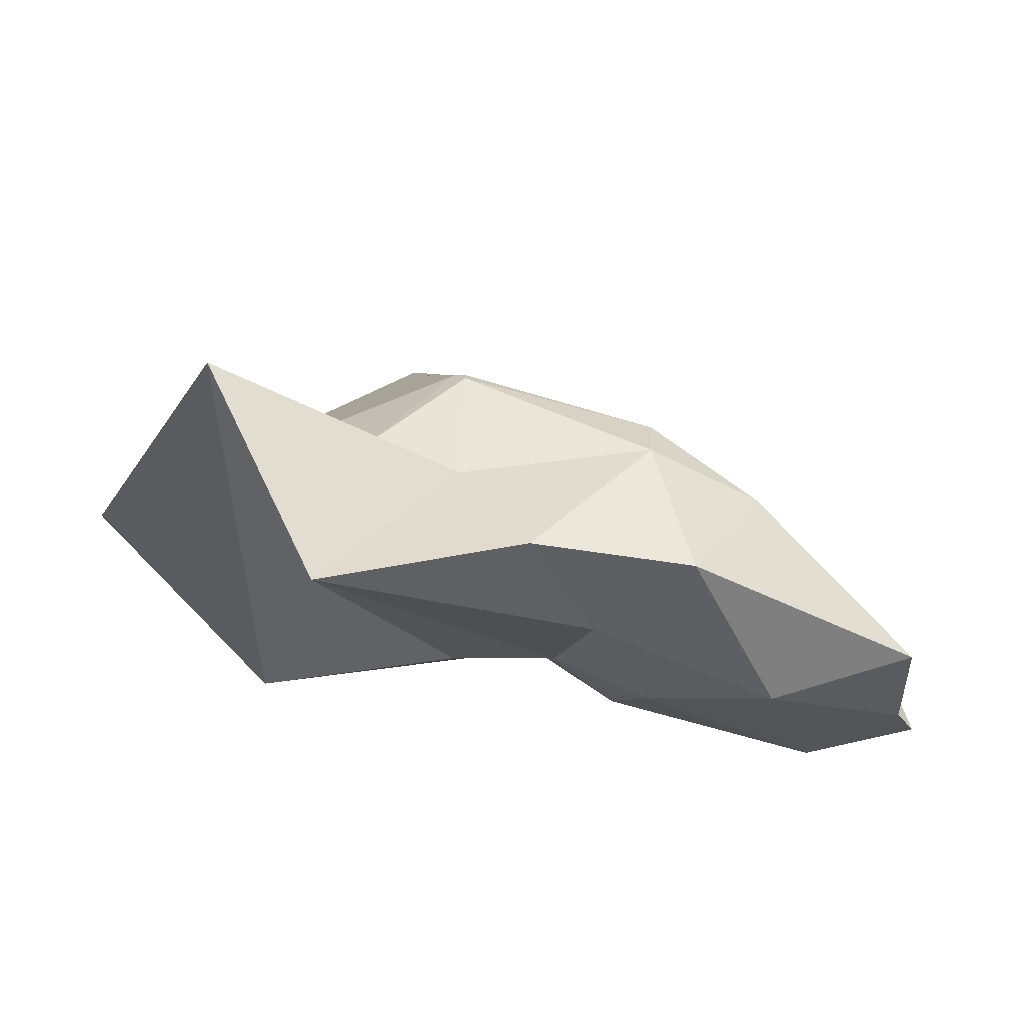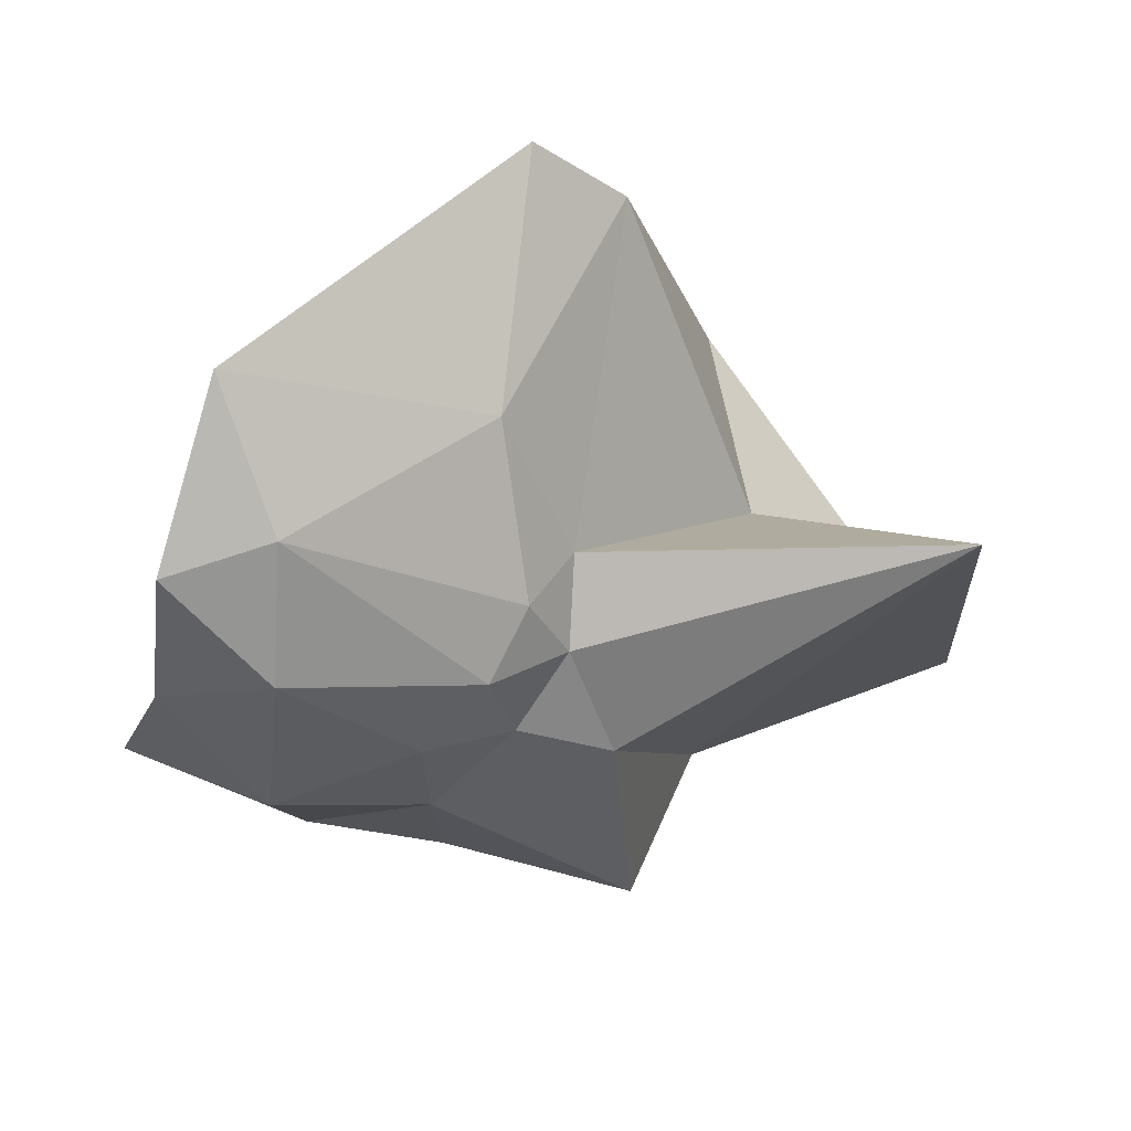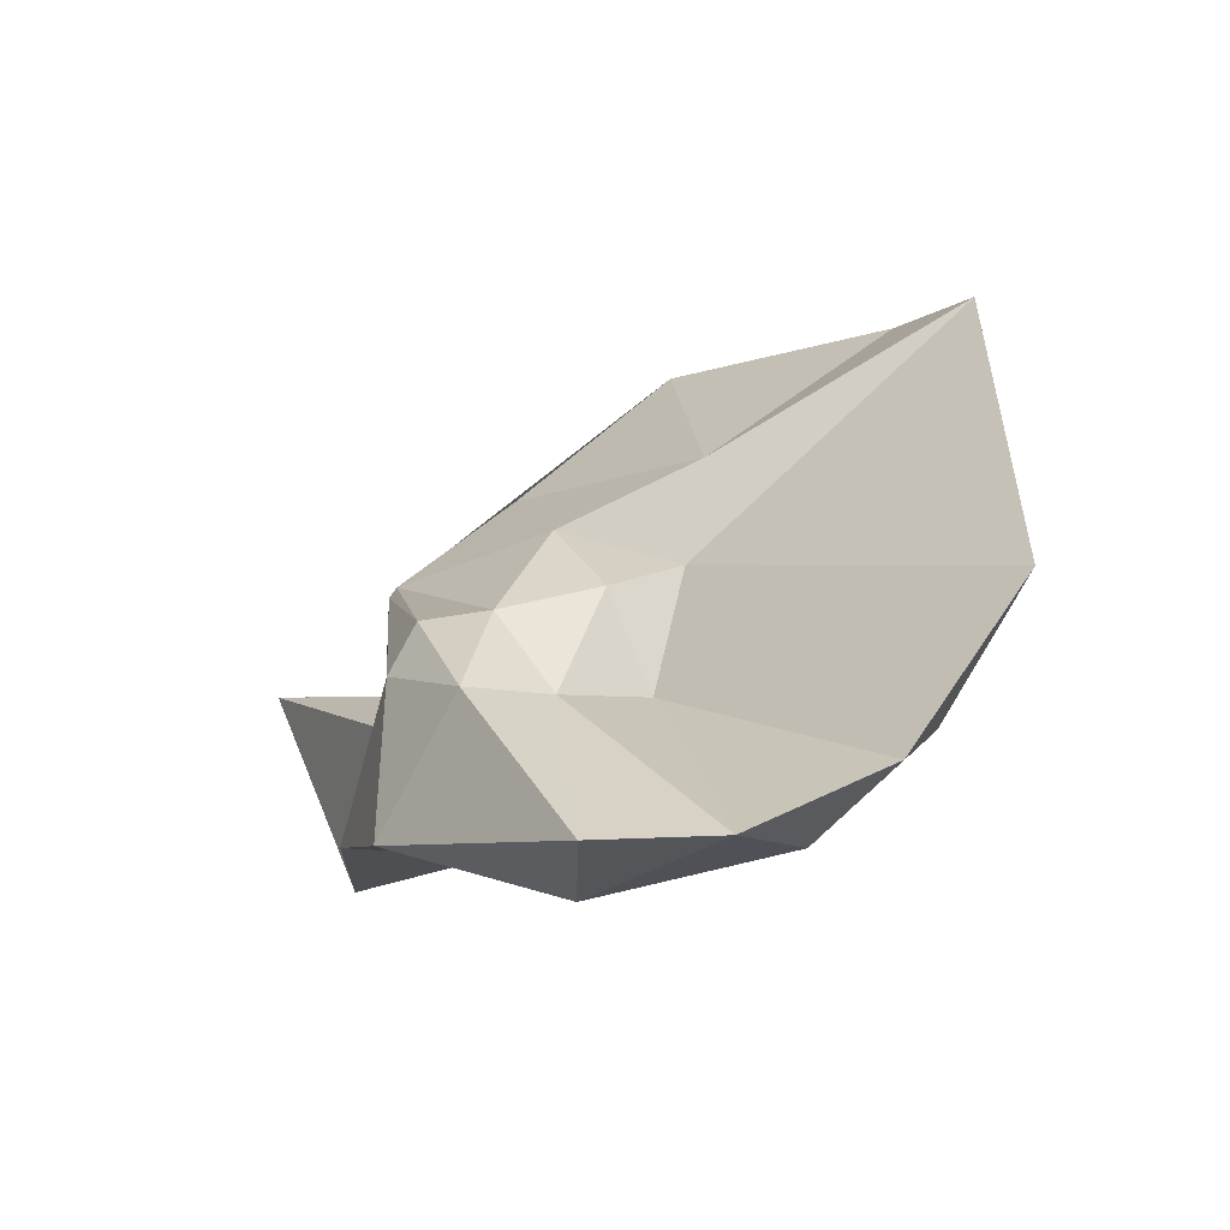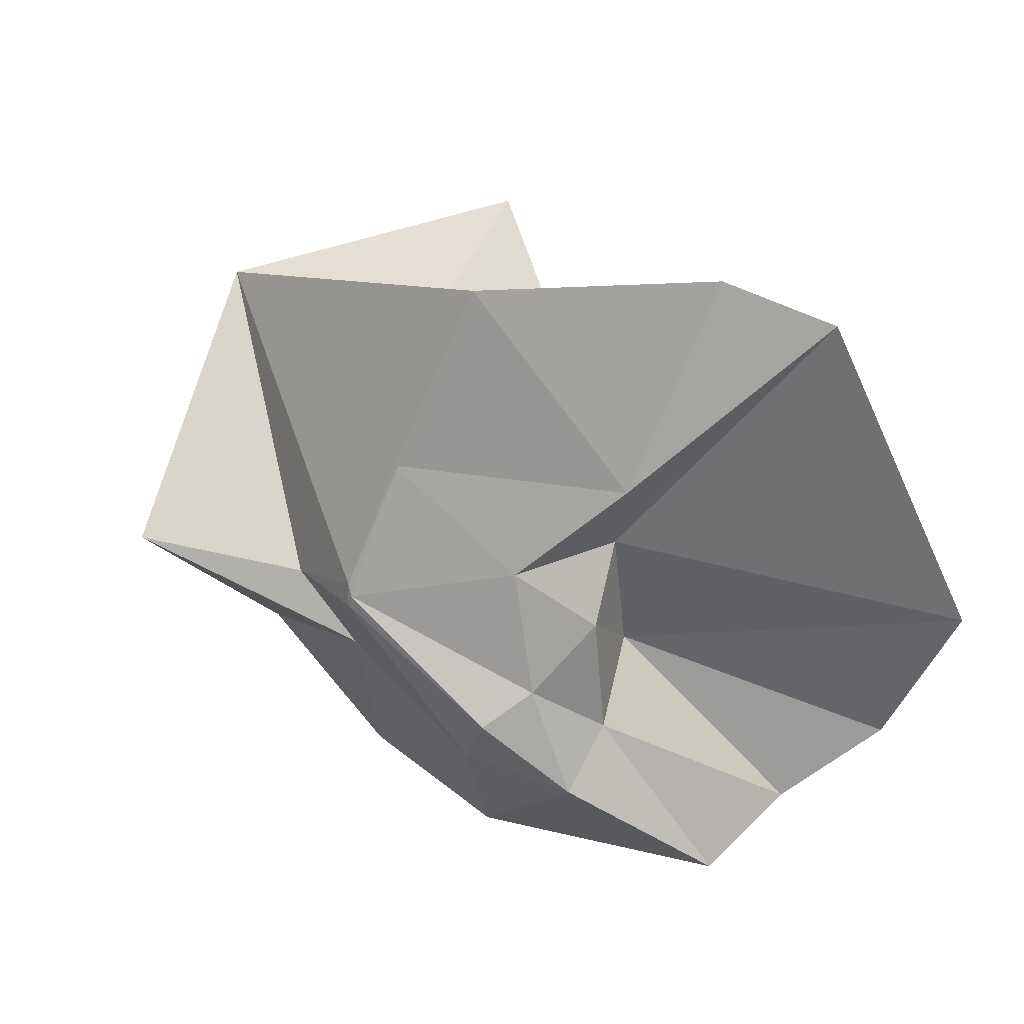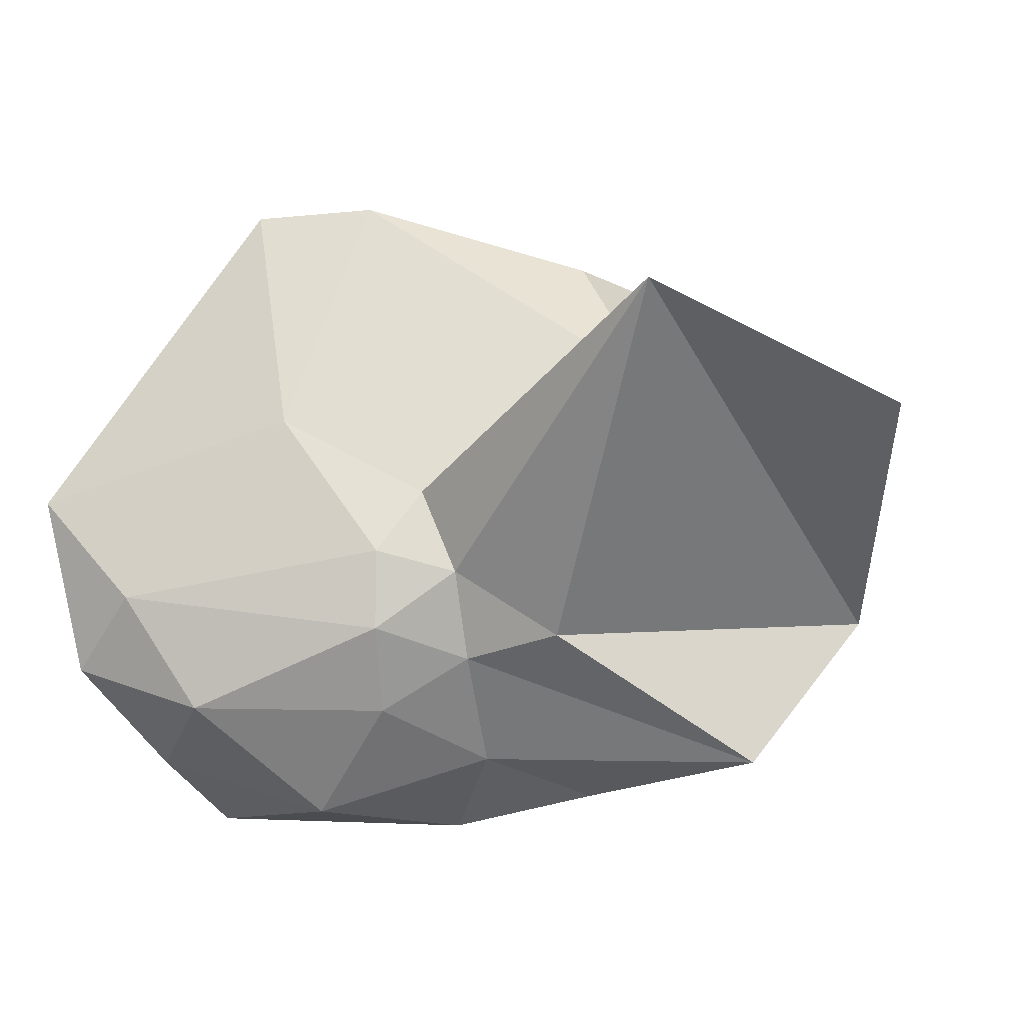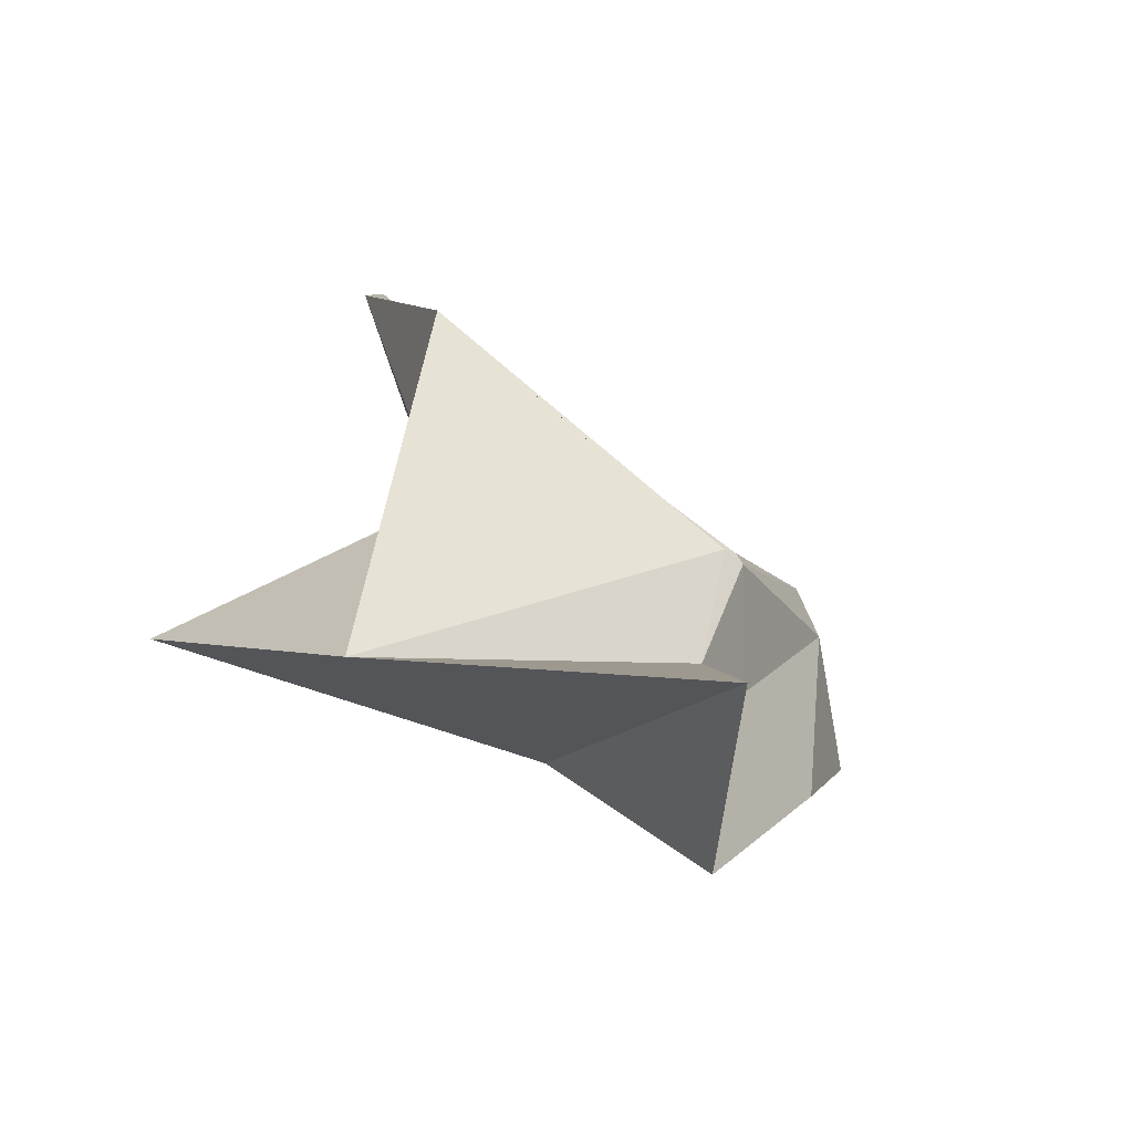
<metadata>
{"format":"obj","ext":"obj","renderer":"f3d","projection":"perspective","resolution":1024,"background":"white","views":[{"elev":54.0,"azim":2.7,"up":"+Z"},{"elev":-25.8,"azim":155.7,"up":"+Y"},{"elev":-7.9,"azim":80.7,"up":"+Y"},{"elev":69.5,"azim":43.9,"up":"+Y"},{"elev":-41.2,"azim":-153.5,"up":"+Y"},{"elev":6.9,"azim":-65.8,"up":"+Y"}]}
</metadata>
<code>
o stone_SuperBig
v 0.03648 -0.353 -0.01254
v 0.5543 -0.3558 0.1911
v -0.212 -0.335 0.5056
v -0.3714 -0.2813 0
v -0.07542 -0.1327 -0.2588
v 0.6357 -0.2344 -0.2953
v 0.02059 0.04467 0.3916
v -0.5481 -0.02623 0.4008
v -0.6545 0.2646 -0.083
v 0.07176 0.6478 -0.5993
v 0.05132 0.1099 0.06619
v -0.4563 0.3477 0.1633
v -0.08235 -0.3548 0.2455
v 0.277 -0.4413 0.1513
v 0.1042 -0.3457 0.467
v 0.5627 -0.3464 -0.04957
v 0.3873 -0.3571 -0.2044
v -0.1603 -0.2721 0
v -0.6236 -0.4023 0.453
v -0.03219 -0.2662 -0.1739
v -0.2065 -0.1578 -0.1499
v 0.4559 -0.1716 -0.401
v 0.1854 -0.09607 0.1729
v 0.07873 -0.08691 -0.01017
v 0.01844 -0.05235 0.443
v 0.2359 -0.09079 0.3398
v -0.8578 0 0.6009
v -0.361 -0.1084 0.4188
v -0.1739 0.004115 -0.2462
v -0.8578 0 -0.6009
v 0.6194 0.07034 -0.5141
v 0.06207 0.1442 -0.4436
v 0.0483 0.06342 0.2629
v -0.364 0.1389 0.4131
v -1.168 0.05074 0
v -0.1646 0.646 -0.5142
v -0.03938 0.1641 -0.08995
v -0.3676 0.1602 0.3987
v -0.127 0.2354 0.1354
v -0.3901 0.1687 0.3846
v -0.5264 0.6191 -0.1547
v -0.05313 0.3633 -0.1286
f 1 14 13
f 2 14 16
f 1 13 18
f 1 18 20
f 1 20 17
f 2 16 23
f 3 15 25
f 4 19 27
f 5 21 29
f 6 22 31
f 2 23 26
f 3 25 28
f 4 27 30
f 5 29 32
f 6 31 24
f 7 33 38
f 8 34 40
f 9 35 41
f 10 36 42
f 11 37 39
f 39 42 12
f 39 37 42
f 37 10 42
f 42 41 12
f 42 36 41
f 36 9 41
f 41 40 12
f 41 35 40
f 35 8 40
f 40 38 12
f 40 34 38
f 34 7 38
f 38 39 12
f 38 33 39
f 33 11 39
f 24 37 11
f 24 31 37
f 31 10 37
f 32 36 10
f 32 29 36
f 29 9 36
f 30 35 9
f 30 27 35
f 27 8 35
f 28 34 8
f 28 25 34
f 25 7 34
f 26 33 7
f 26 23 33
f 23 11 33
f 31 32 10
f 31 22 32
f 22 5 32
f 29 30 9
f 29 21 30
f 21 4 30
f 27 28 8
f 27 19 28
f 19 3 28
f 25 26 7
f 25 15 26
f 15 2 26
f 23 24 11
f 23 16 24
f 16 6 24
f 17 22 6
f 17 20 22
f 20 5 22
f 20 21 5
f 20 18 21
f 18 4 21
f 18 19 4
f 18 13 19
f 13 3 19
f 16 17 6
f 16 14 17
f 14 1 17
f 13 15 3
f 13 14 15
f 14 2 15
o stone_SuperBig_Collusion
v 0.03648 -0.353 -0.01254
v 0.5543 -0.3558 0.1911
v -0.212 -0.335 0.5056
v -0.3714 -0.2813 0
v -0.07542 -0.1327 -0.2588
v 0.6357 -0.2344 -0.2953
v 0.02059 0.04467 0.3916
v -0.5481 -0.02623 0.4008
v -0.6545 0.2646 -0.083
v 0.07176 0.6478 -0.5993
v 0.05132 0.1099 0.06619
v -0.4563 0.3477 0.1633
v -0.08235 -0.3548 0.2455
v 0.277 -0.4413 0.1513
v 0.1042 -0.3457 0.467
v 0.5627 -0.3464 -0.04957
v 0.3873 -0.3571 -0.2044
v -0.1603 -0.2721 0
v -0.6236 -0.4023 0.453
v -0.03219 -0.2662 -0.1739
v -0.2065 -0.1578 -0.1499
v 0.4559 -0.1716 -0.401
v 0.1854 -0.09607 0.1729
v 0.07873 -0.08691 -0.01017
v 0.01844 -0.05235 0.443
v 0.2359 -0.09079 0.3398
v -0.8578 0 0.6009
v -0.361 -0.1084 0.4188
v -0.1739 0.004115 -0.2462
v -0.8578 0 -0.6009
v 0.6194 0.07034 -0.5141
v 0.06207 0.1442 -0.4436
v 0.0483 0.06342 0.2629
v -0.364 0.1389 0.4131
v -1.168 0.05074 0
v -0.1646 0.646 -0.5142
v -0.03938 0.1641 -0.08995
v -0.3676 0.1602 0.3987
v -0.127 0.2354 0.1354
v -0.3901 0.1687 0.3846
v -0.5264 0.6191 -0.1547
v -0.05313 0.3633 -0.1286
f 43 56 55
f 44 56 58
f 43 55 60
f 43 60 62
f 43 62 59
f 44 58 65
f 45 57 67
f 46 61 69
f 47 63 71
f 48 64 73
f 44 65 68
f 45 67 70
f 46 69 72
f 47 71 74
f 48 73 66
f 49 75 80
f 50 76 82
f 51 77 83
f 52 78 84
f 53 79 81
f 81 84 54
f 81 79 84
f 79 52 84
f 84 83 54
f 84 78 83
f 78 51 83
f 83 82 54
f 83 77 82
f 77 50 82
f 82 80 54
f 82 76 80
f 76 49 80
f 80 81 54
f 80 75 81
f 75 53 81
f 66 79 53
f 66 73 79
f 73 52 79
f 74 78 52
f 74 71 78
f 71 51 78
f 72 77 51
f 72 69 77
f 69 50 77
f 70 76 50
f 70 67 76
f 67 49 76
f 68 75 49
f 68 65 75
f 65 53 75
f 73 74 52
f 73 64 74
f 64 47 74
f 71 72 51
f 71 63 72
f 63 46 72
f 69 70 50
f 69 61 70
f 61 45 70
f 67 68 49
f 67 57 68
f 57 44 68
f 65 66 53
f 65 58 66
f 58 48 66
f 59 64 48
f 59 62 64
f 62 47 64
f 62 63 47
f 62 60 63
f 60 46 63
f 60 61 46
f 60 55 61
f 55 45 61
f 58 59 48
f 58 56 59
f 56 43 59
f 55 57 45
f 55 56 57
f 56 44 57

</code>
